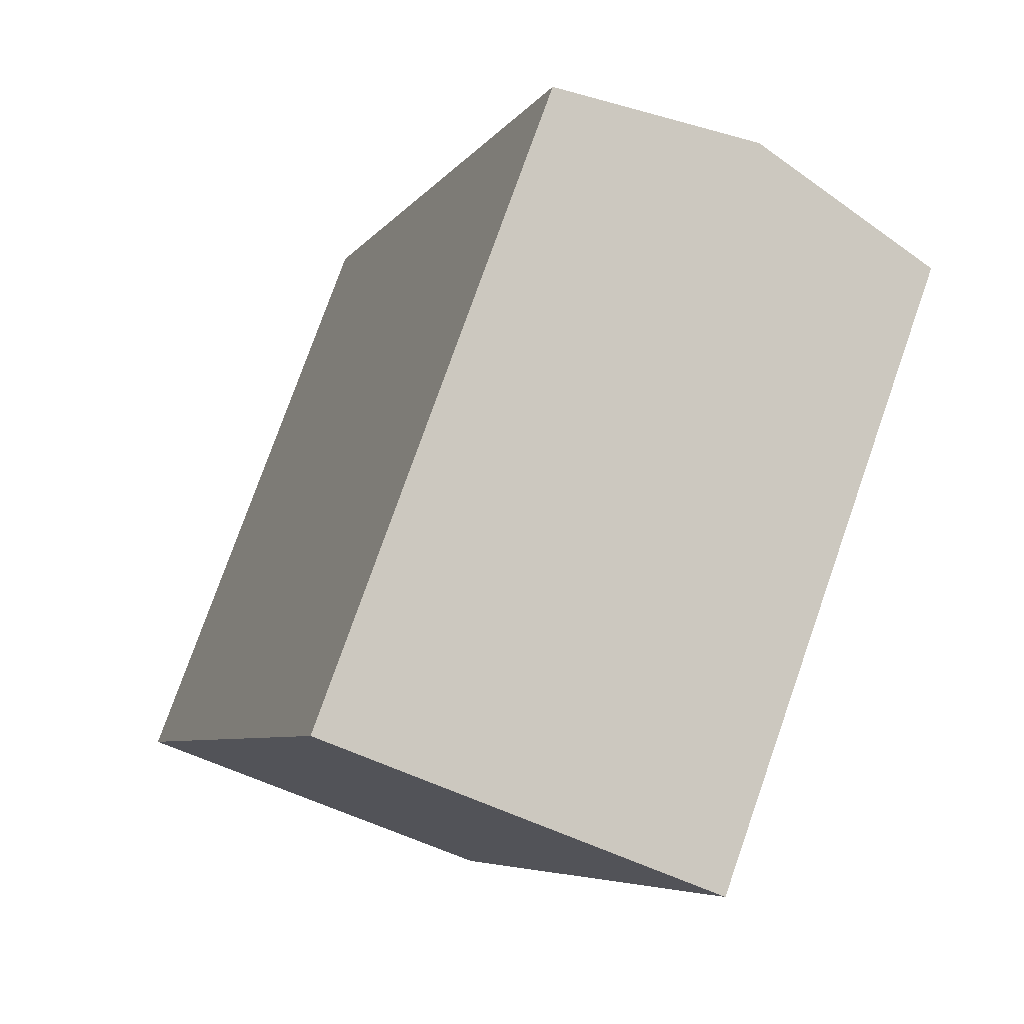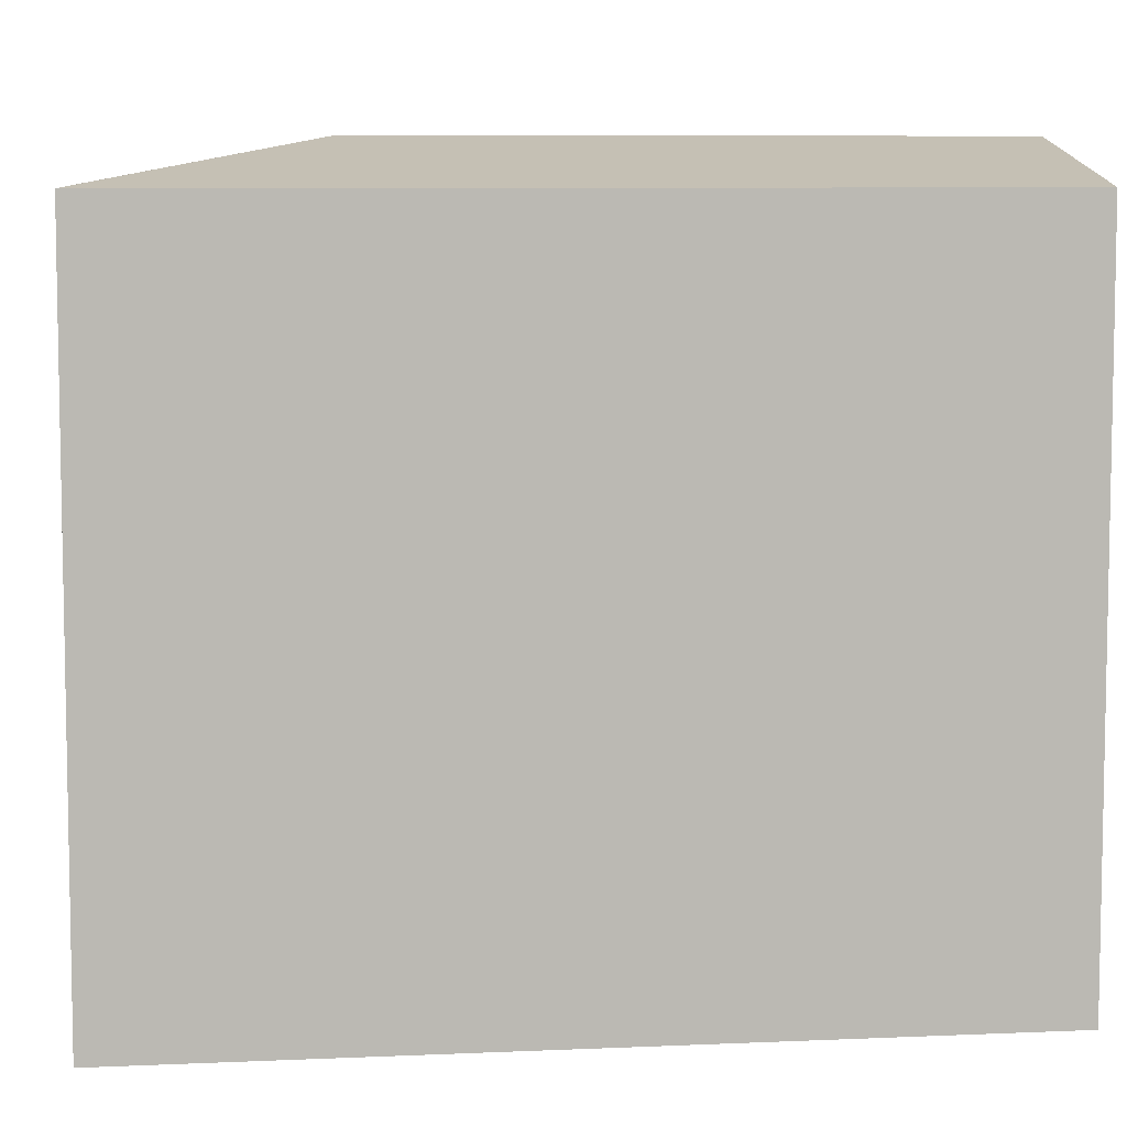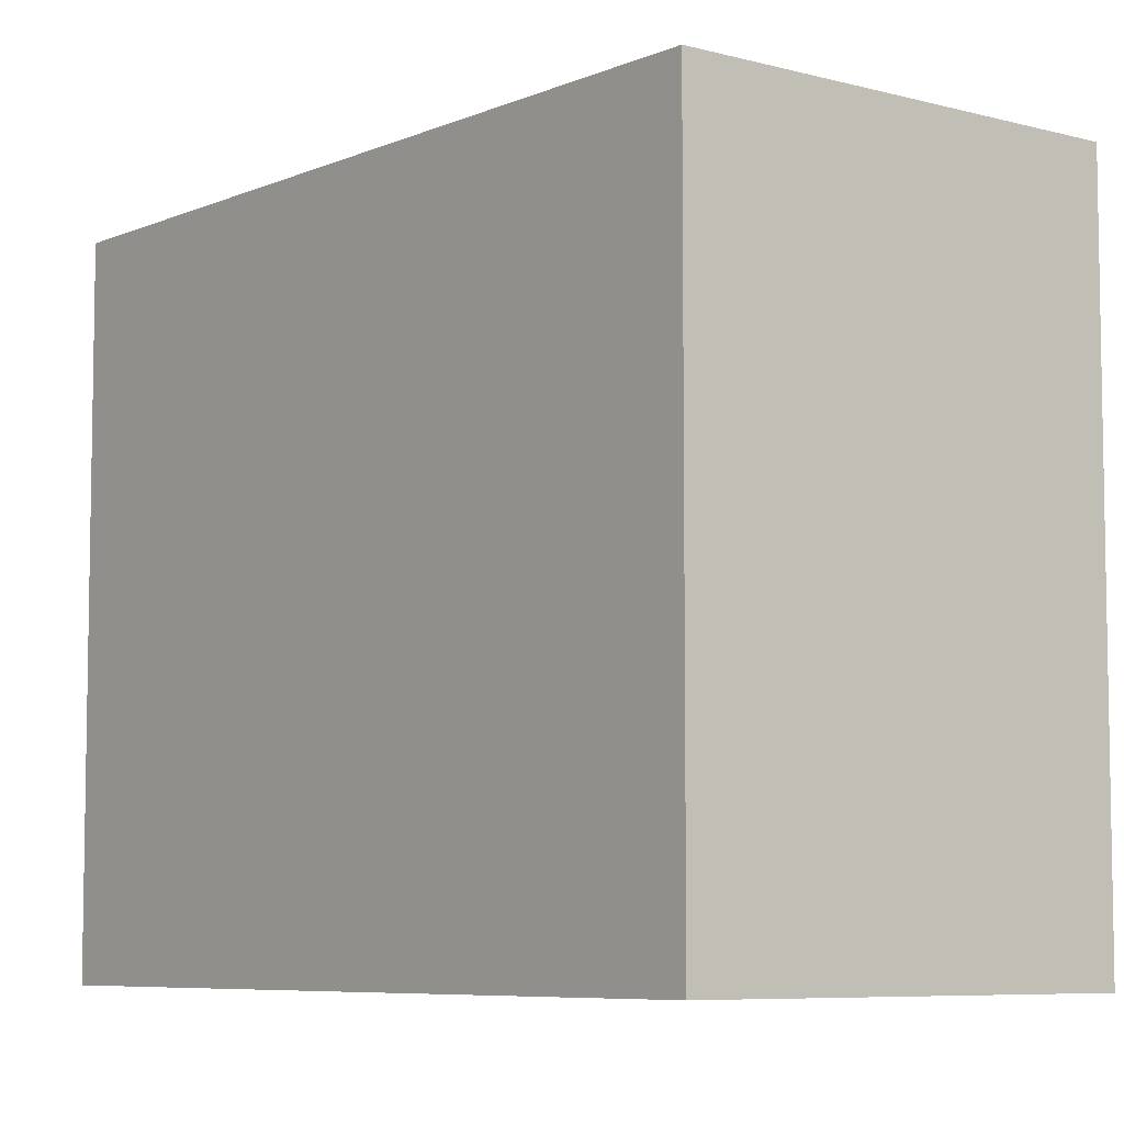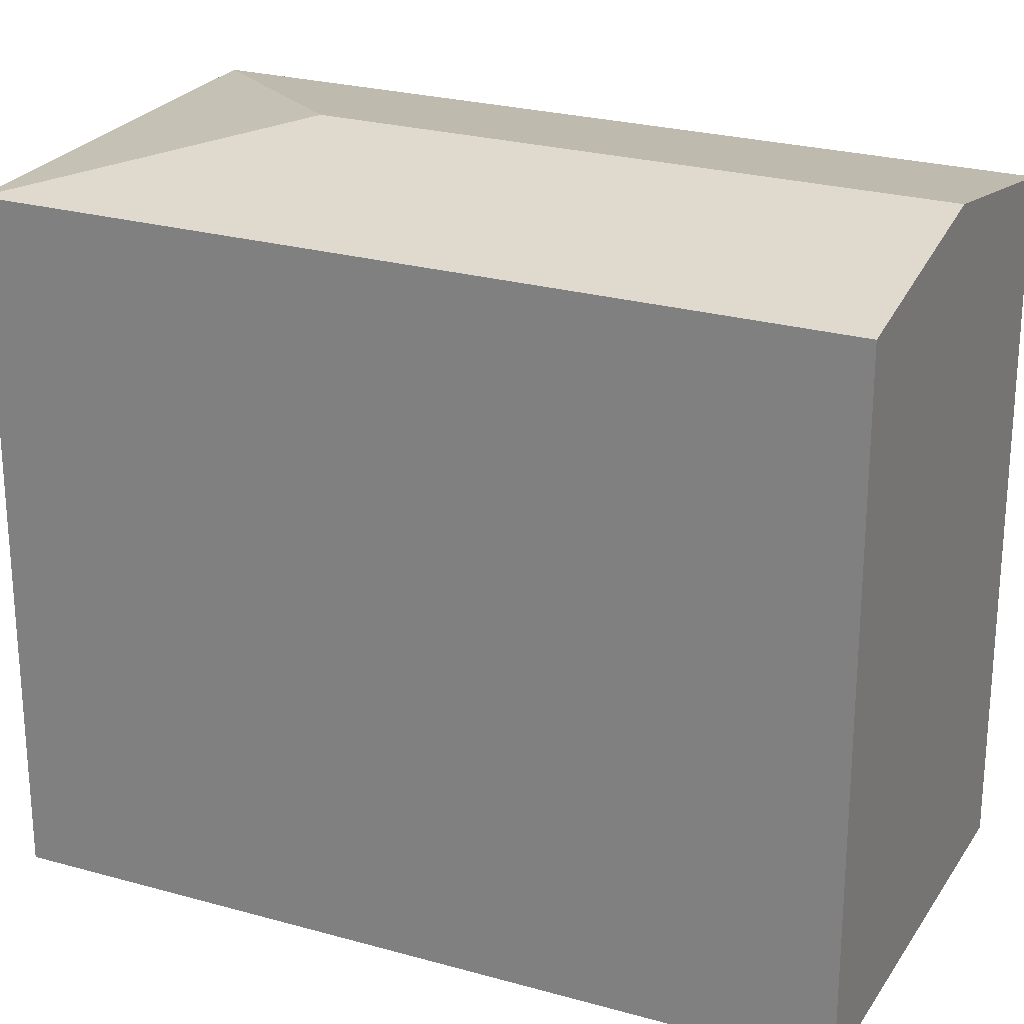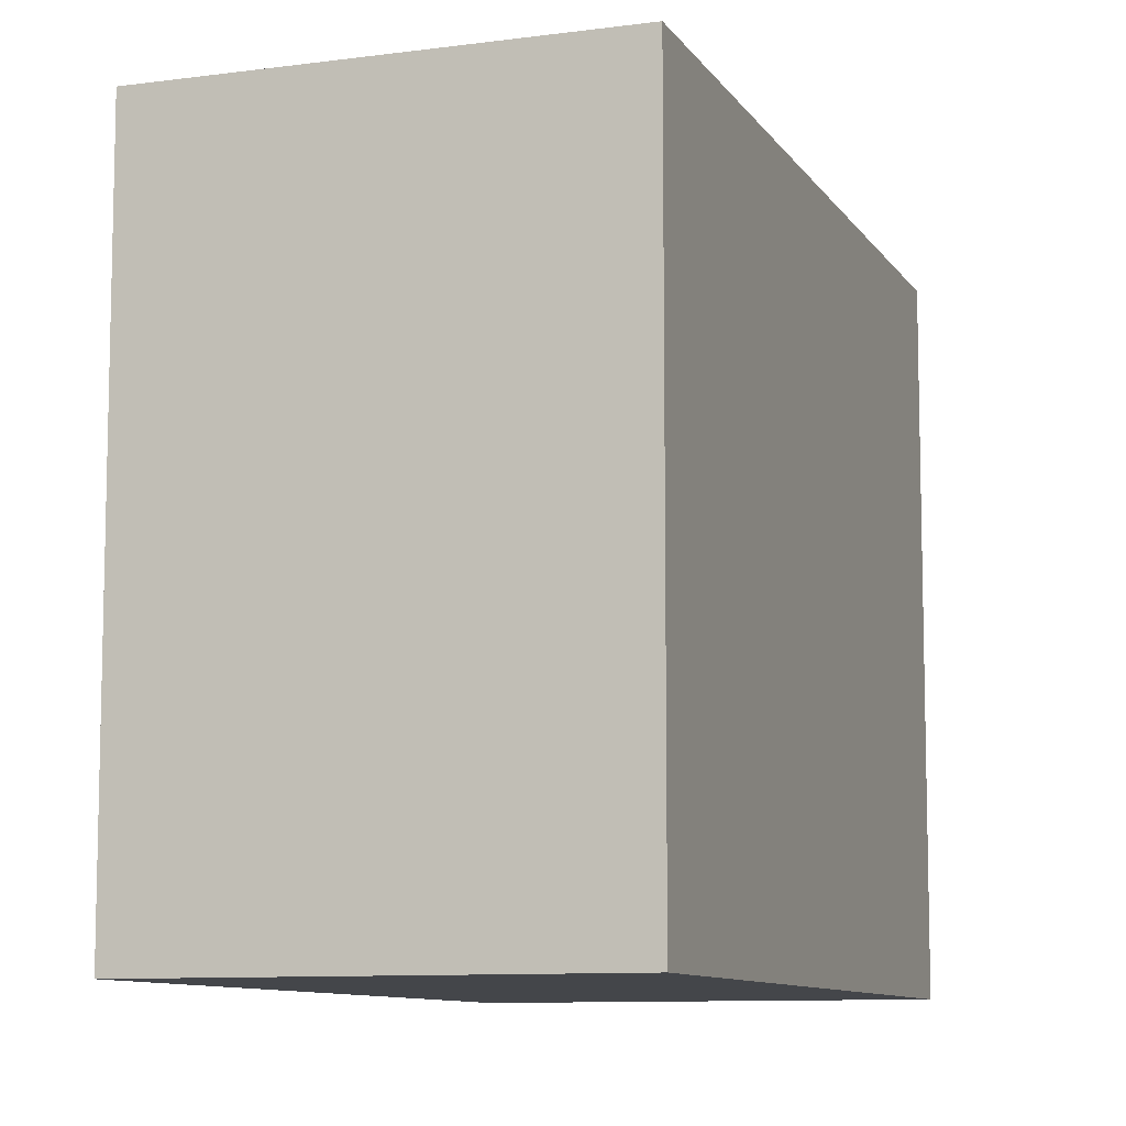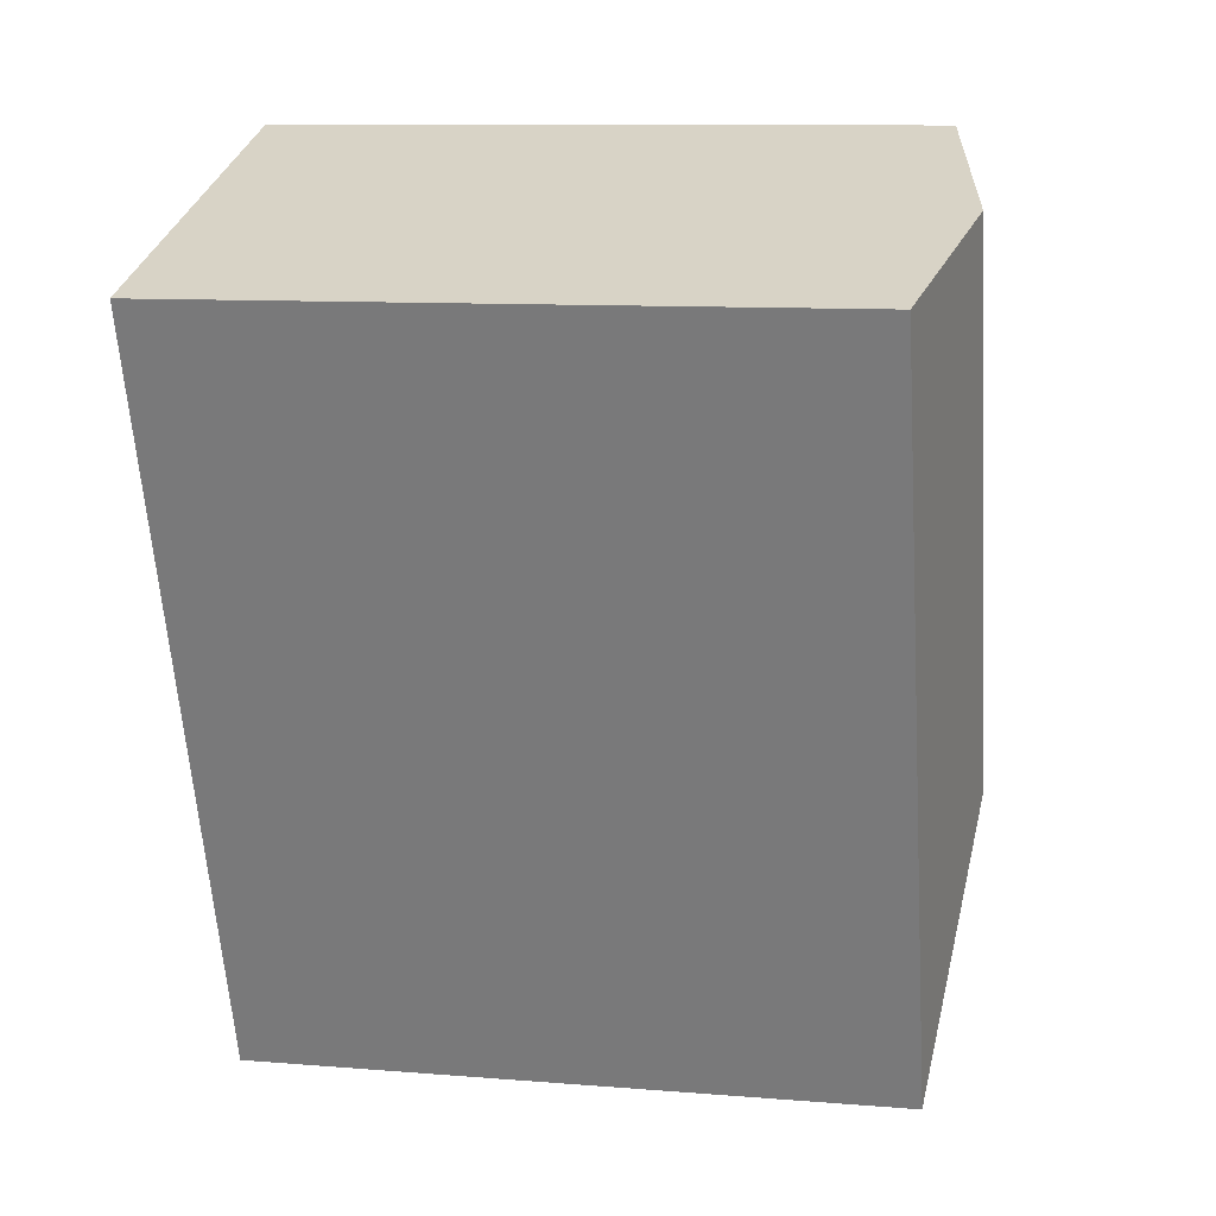
<metadata>
{"format":"obj","ext":"obj","renderer":"f3d","projection":"perspective","resolution":1024,"background":"white","views":[{"elev":77.1,"azim":19.4,"up":"+Z"},{"elev":7.4,"azim":-77.8,"up":"+Y"},{"elev":-6.9,"azim":160.7,"up":"+Y"},{"elev":25.0,"azim":-45.7,"up":"+Y"},{"elev":-9.4,"azim":-141.1,"up":"+Y"},{"elev":10.2,"azim":101.7,"up":"+Z"}]}
</metadata>
<code>
v  16.76 16.44 15.25
v  11.72 -1.041e-15 17
v  16.76 -9.34e-16 15.25
v  6.69 -1.148e-15 18.75
v  6.69 16.44 18.75
v  11.72 17.45 17
v  0.0003505 16.44 -0.0005209
v  10.07 2.138e-16 -3.492
v  0 0 0
v  10.07 16.44 -3.492
v  6.825 17.45 3.271
g defaultobject
f 1 2 3
f 2 1 4
f 4 1 5
f 5 1 6
f 7 8 9
f 8 7 10
f 8 1 3
f 1 8 10
f 5 9 4
f 9 5 7
f 6 10 11
f 10 6 1
f 5 11 7
f 11 5 6
f 10 7 11
f 3 9 8
f 9 3 2
f 9 2 4

</code>
